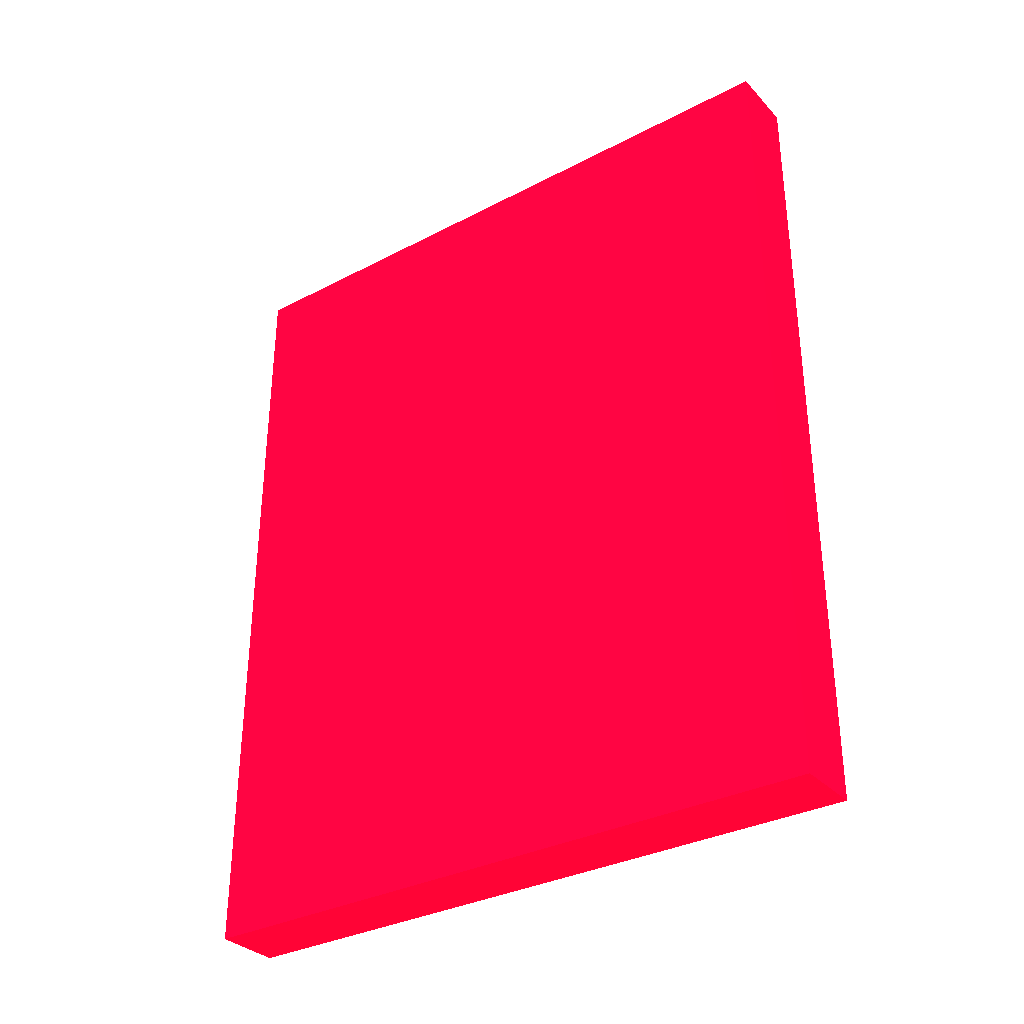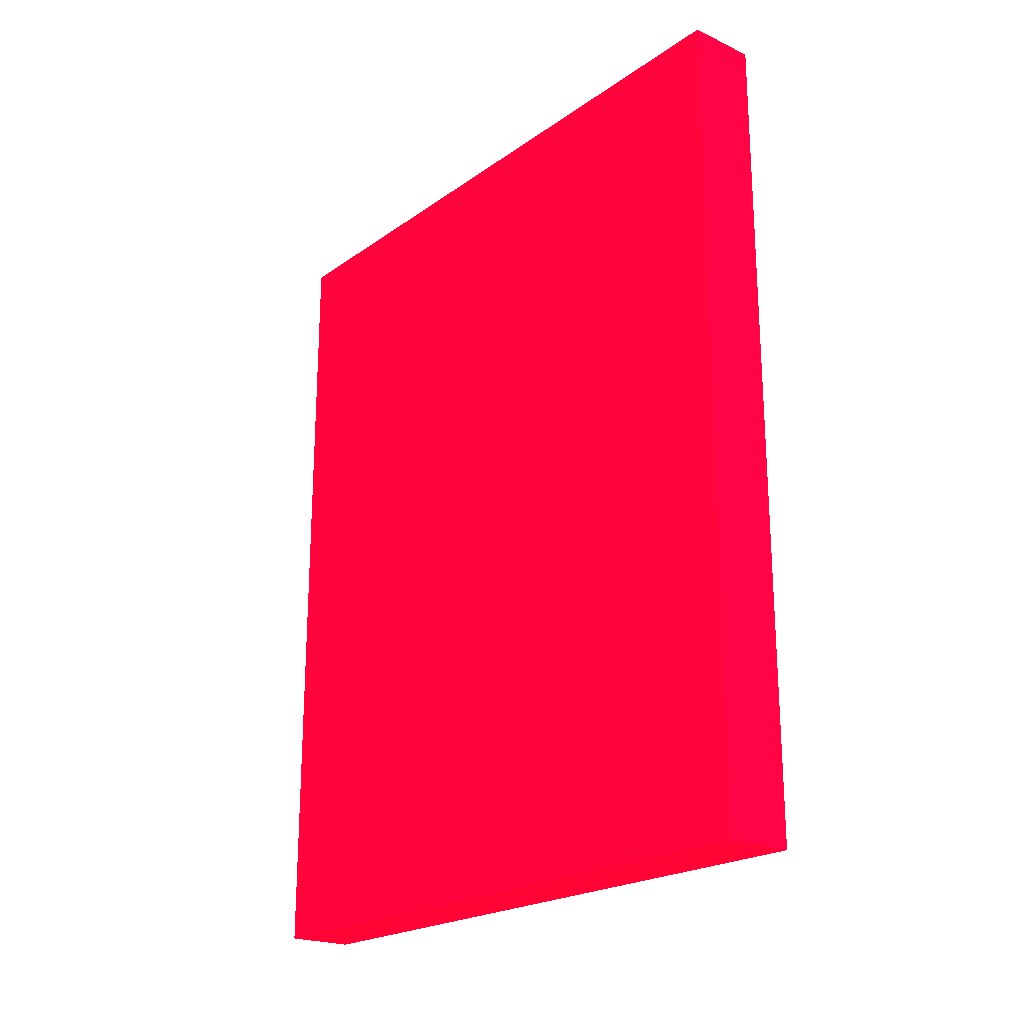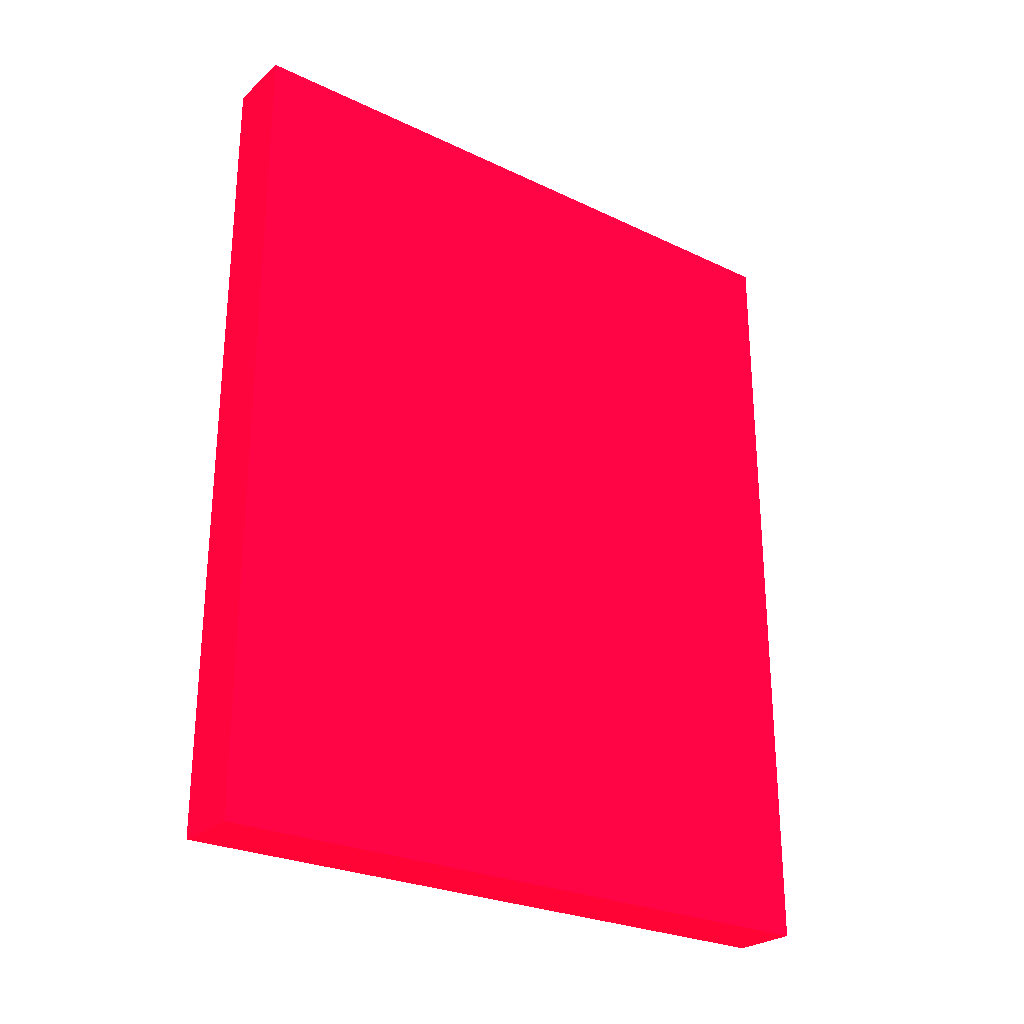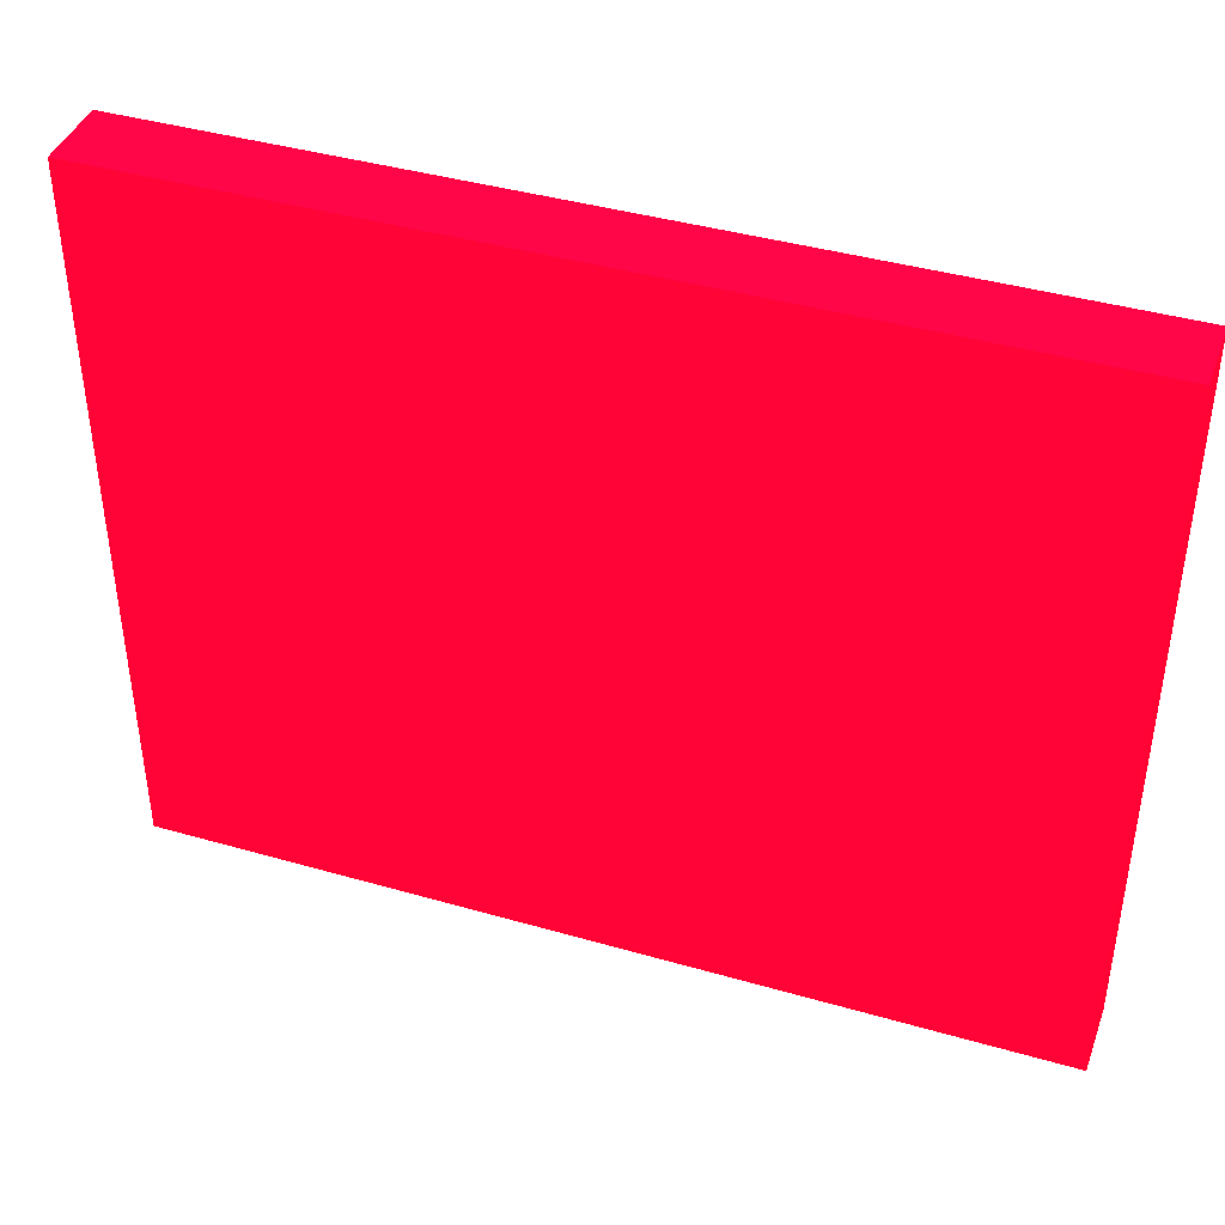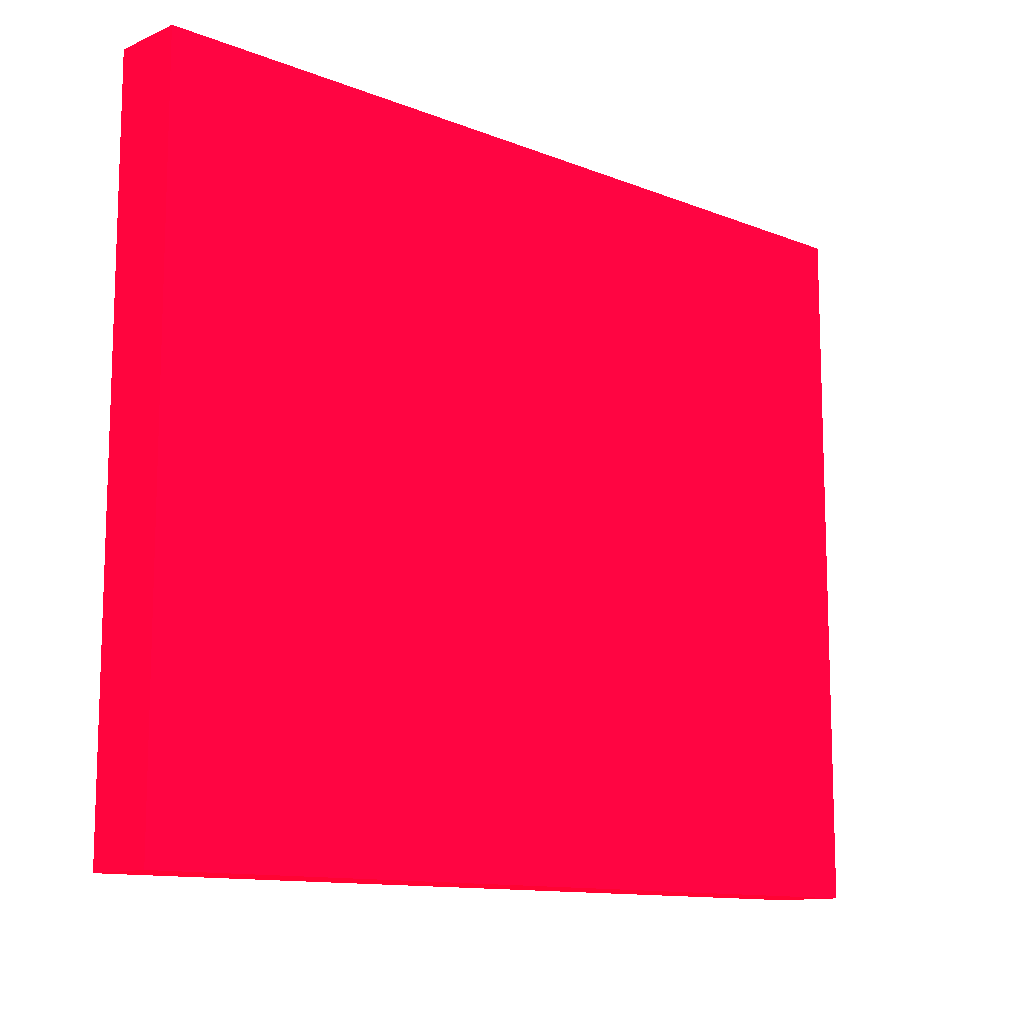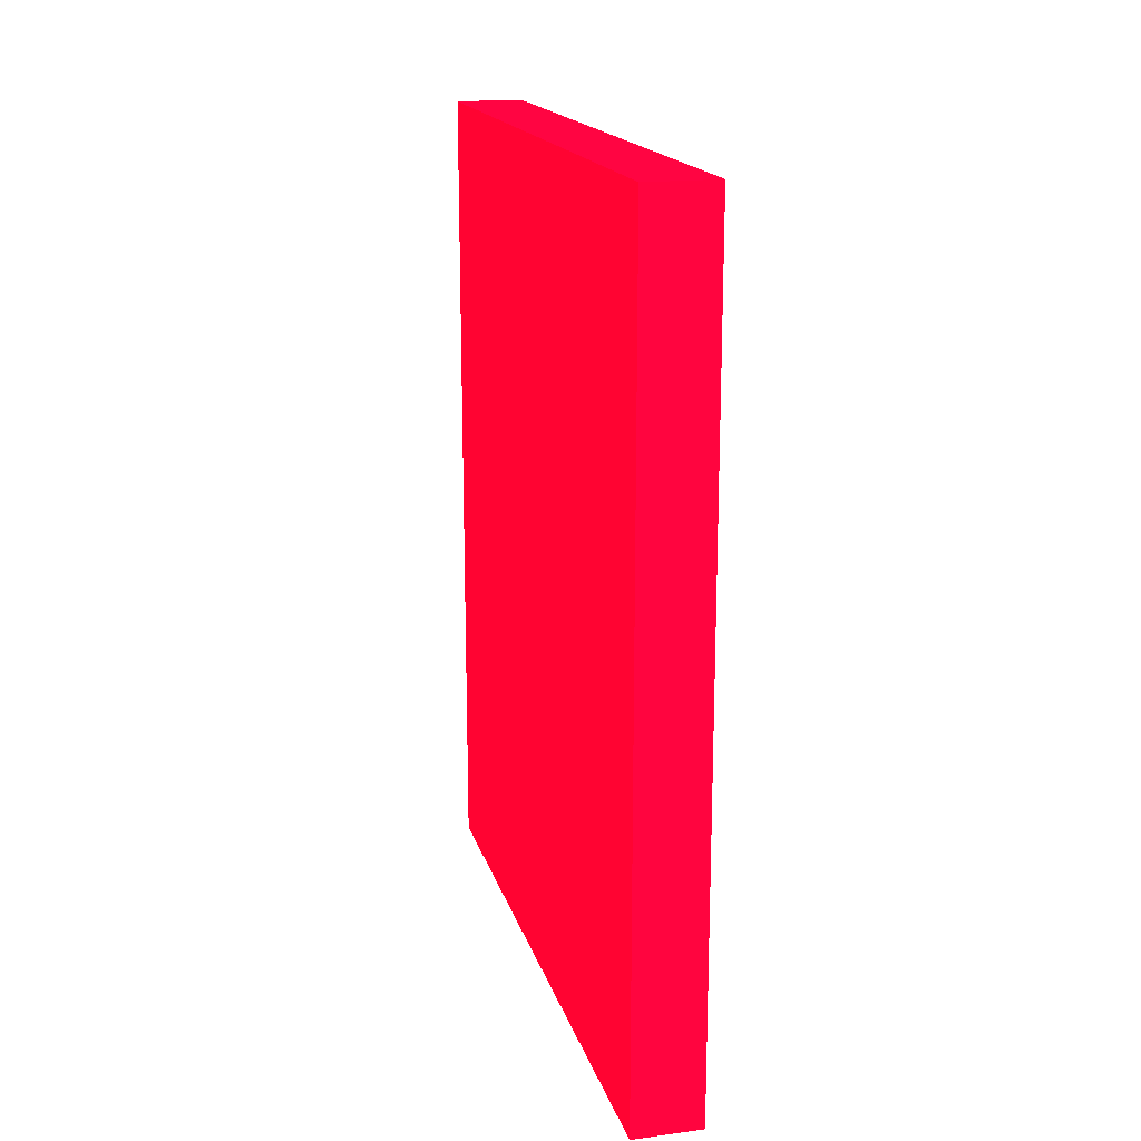
<metadata>
{"format":"obj","ext":"obj","renderer":"f3d","projection":"perspective","resolution":1024,"background":"white","views":[{"elev":-33.0,"azim":125.7,"up":"+Z"},{"elev":-21.5,"azim":-39.3,"up":"+Z"},{"elev":-26.2,"azim":53.0,"up":"+Z"},{"elev":41.1,"azim":-70.7,"up":"+Y"},{"elev":-11.8,"azim":46.4,"up":"+Y"},{"elev":17.5,"azim":-14.5,"up":"+Z"}]}
</metadata>
<code>
v -6.55 2.804 -6.527 0.9882 0.01176 0.1529
v -6.55 5.758 -6.527 0.9882 0.01176 0.1529
v -6.25 2.804 -6.527 0.9882 0.01176 0.1529
v -6.55 2.804 -2.923 0.9882 0.01176 0.1529
v -6.25 5.758 -6.527 0.9882 0.01176 0.1529
v -6.55 5.758 -2.923 0.9882 0.01176 0.1529
v -6.25 2.804 -2.923 0.9882 0.01176 0.1529
v -6.25 5.758 -2.923 0.9882 0.01176 0.1529
f 1 2 5
f 1 5 3
f 1 3 7
f 1 7 4
f 1 4 6
f 1 6 2
f 2 6 8
f 2 8 5
f 3 5 8
f 3 8 7
f 4 7 8
f 4 8 6

</code>
